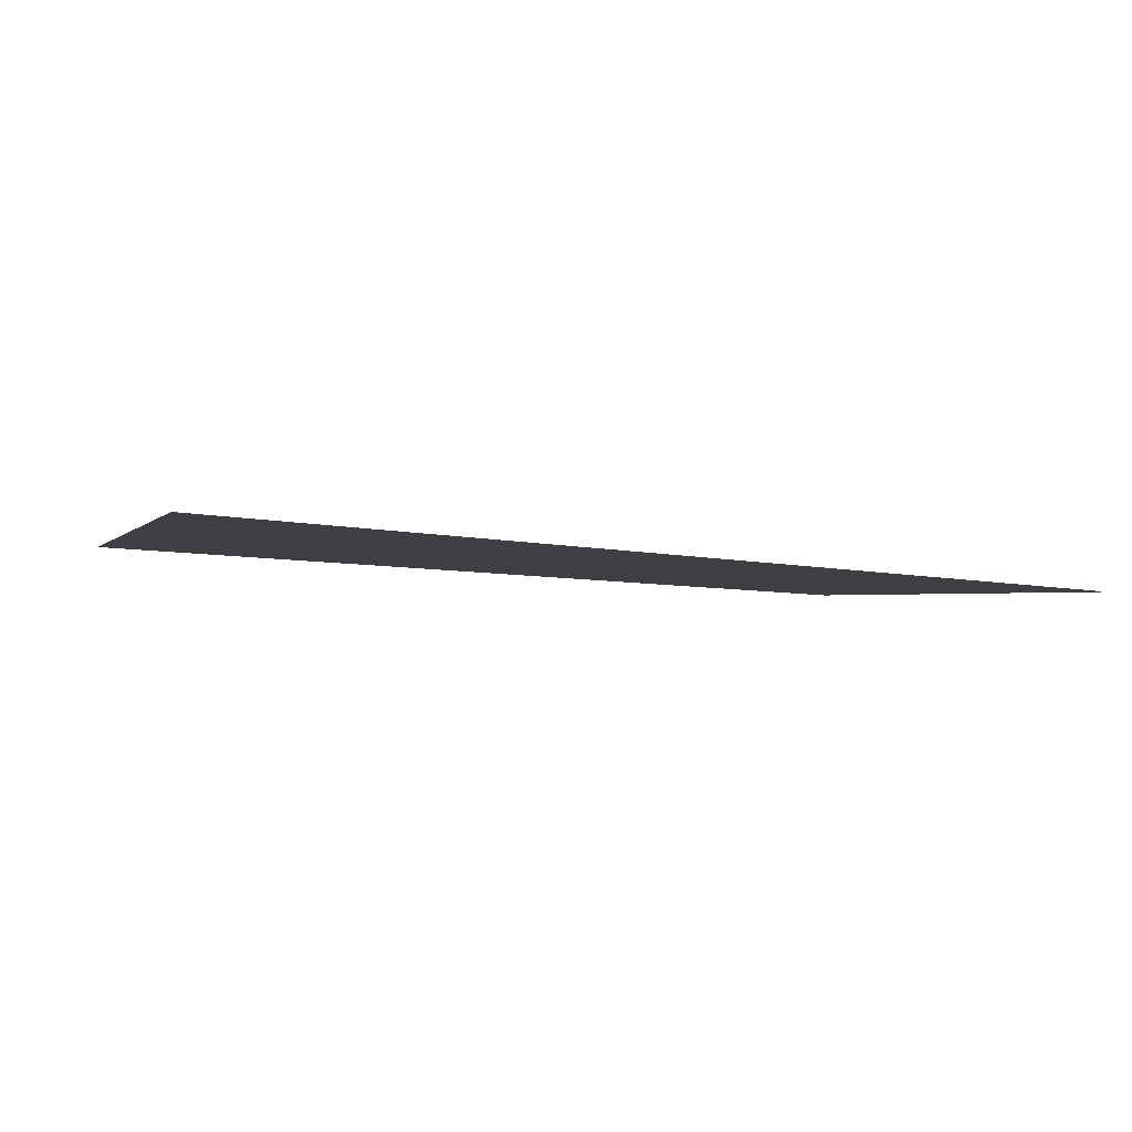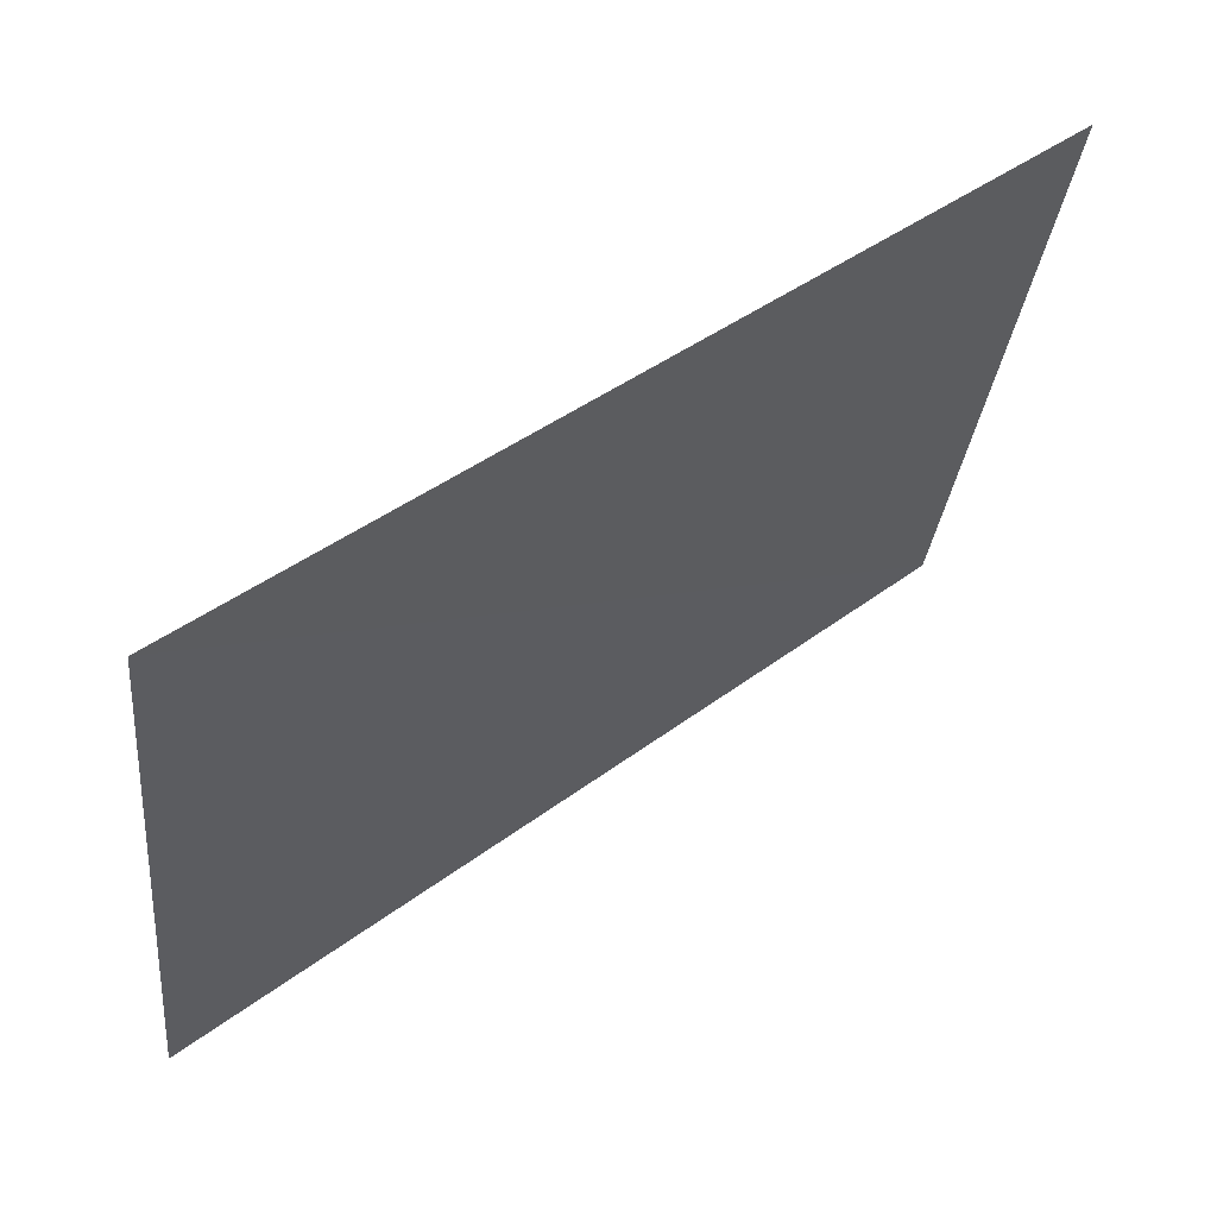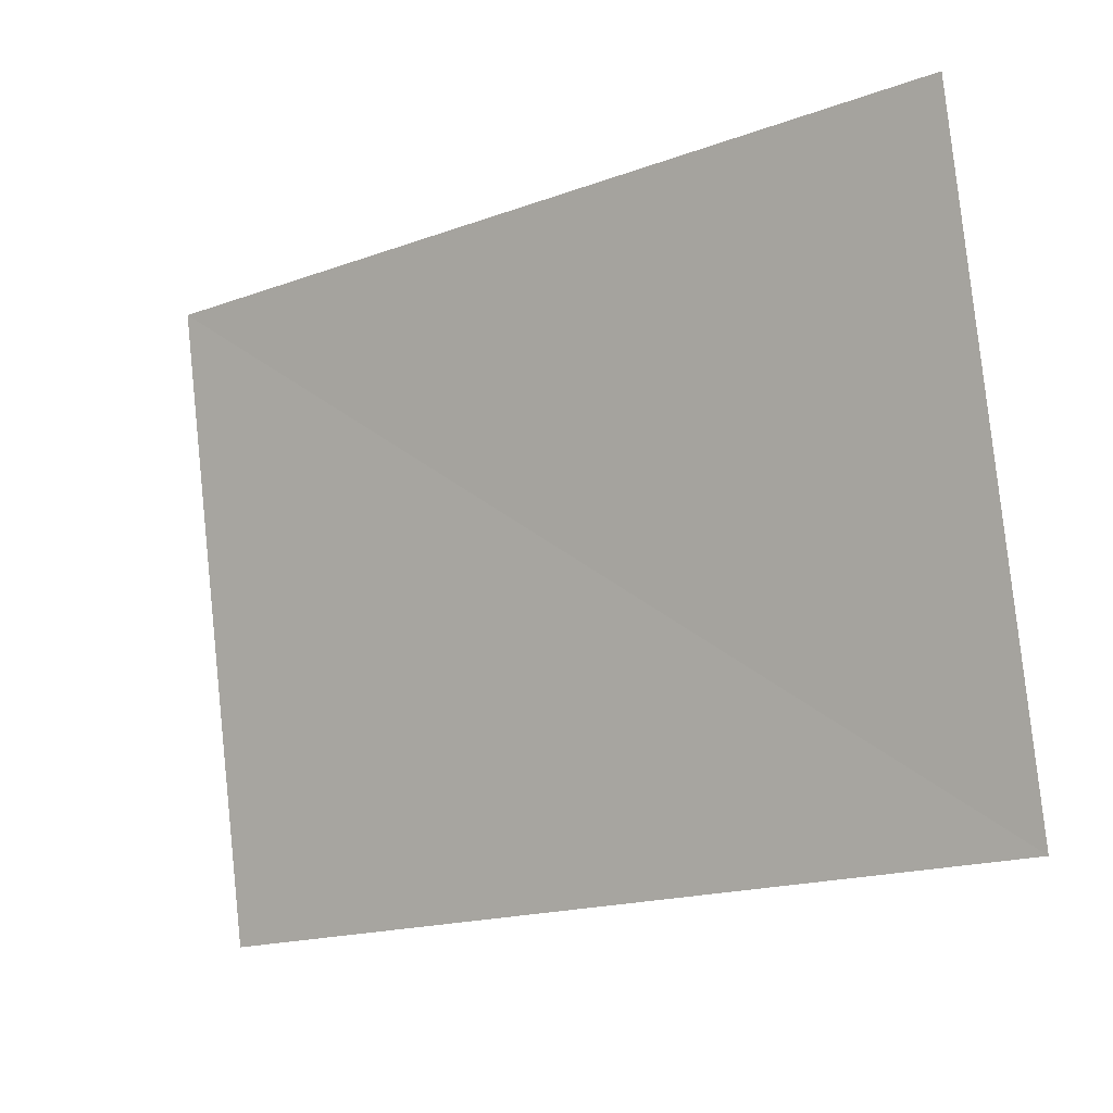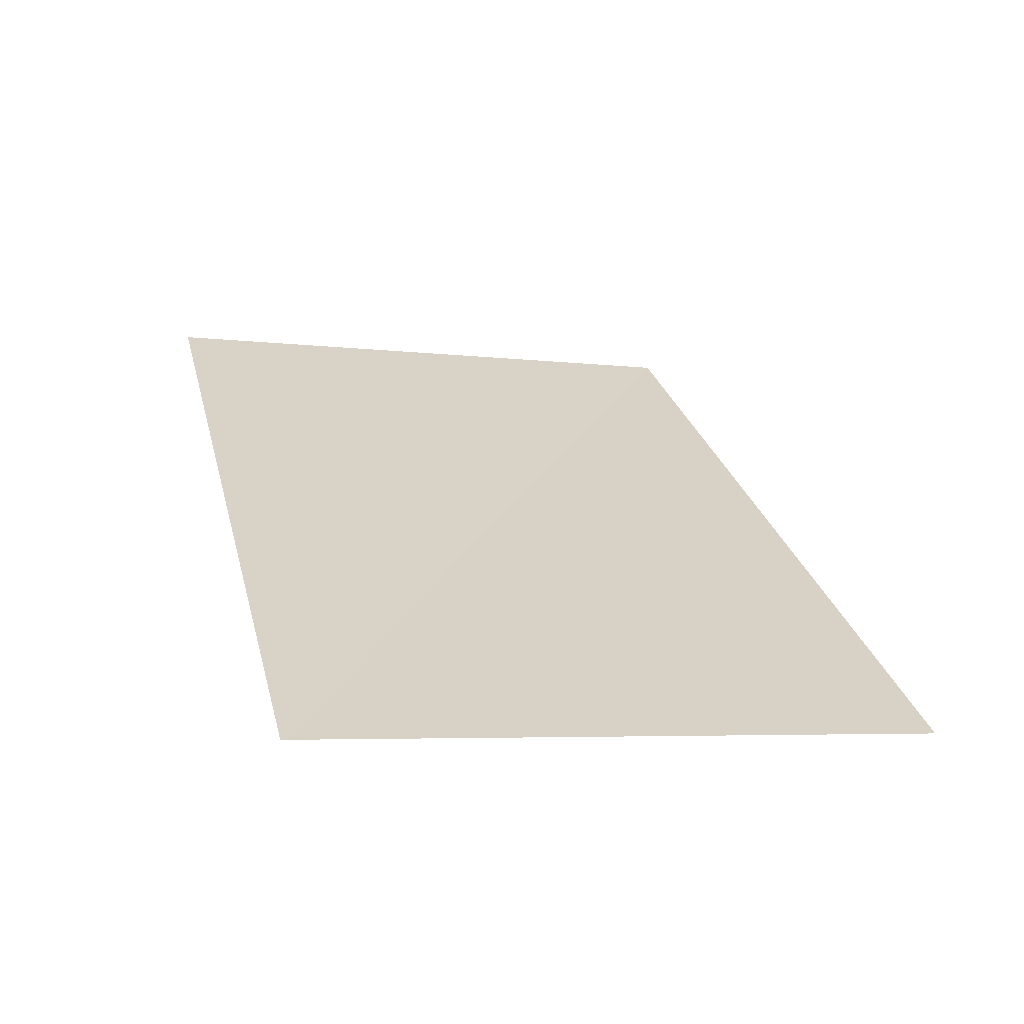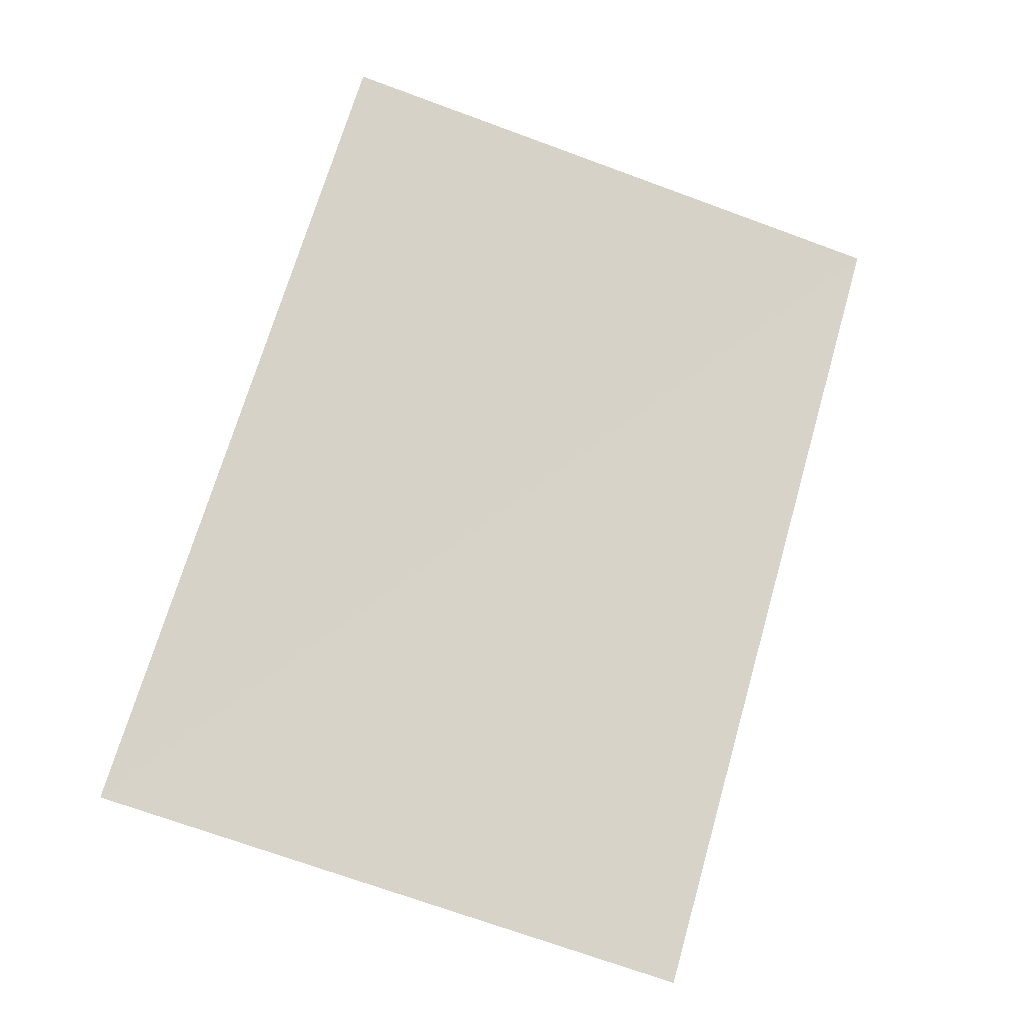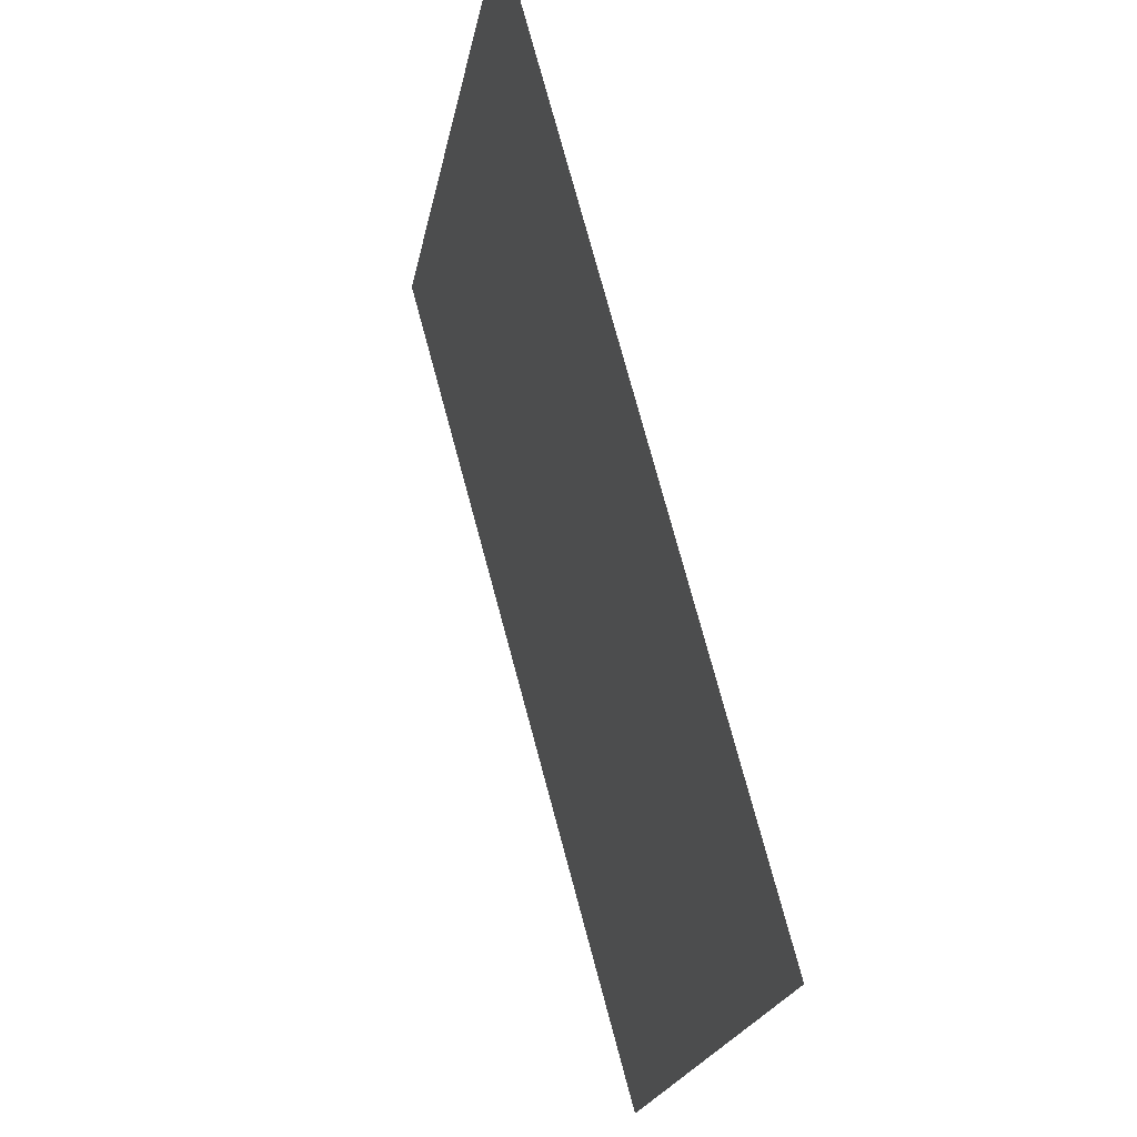
<metadata>
{"format":"obj","ext":"obj","renderer":"f3d","projection":"perspective","resolution":1024,"background":"white","views":[{"elev":-12.0,"azim":-18.2,"up":"+Z"},{"elev":49.1,"azim":-38.2,"up":"+Y"},{"elev":-14.9,"azim":38.6,"up":"+Y"},{"elev":29.7,"azim":-103.8,"up":"+Z"},{"elev":74.5,"azim":-72.9,"up":"+Z"},{"elev":71.6,"azim":-104.5,"up":"+Y"}]}
</metadata>
<code>
o tree1Plane_005.207_tree1Plane.044
v 1222 22.37 613.7
v 1222 23.77 614
v 1220 23.77 614
v 1220 22.33 613.7
v 1222 22.37 613.7
v 1220 23.77 614
f 1 2 3
f 4 5 6

</code>
